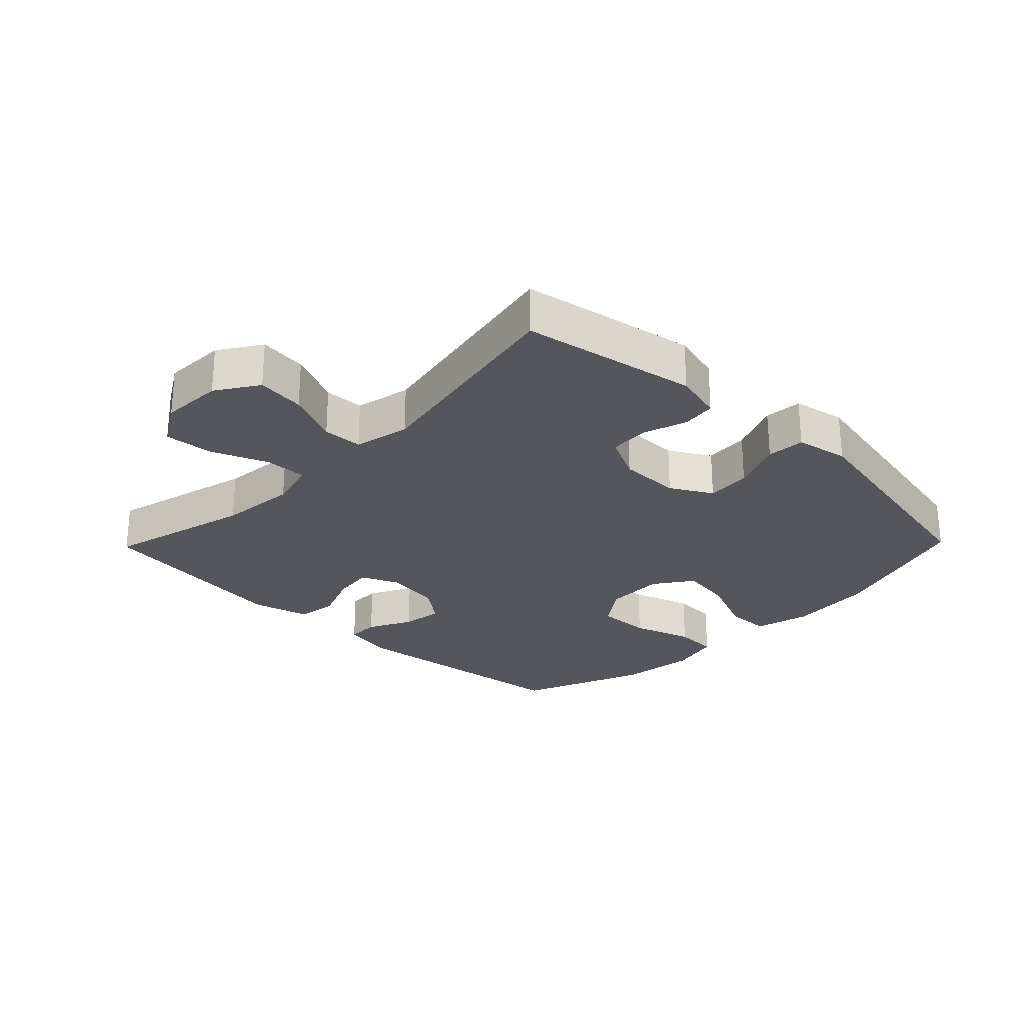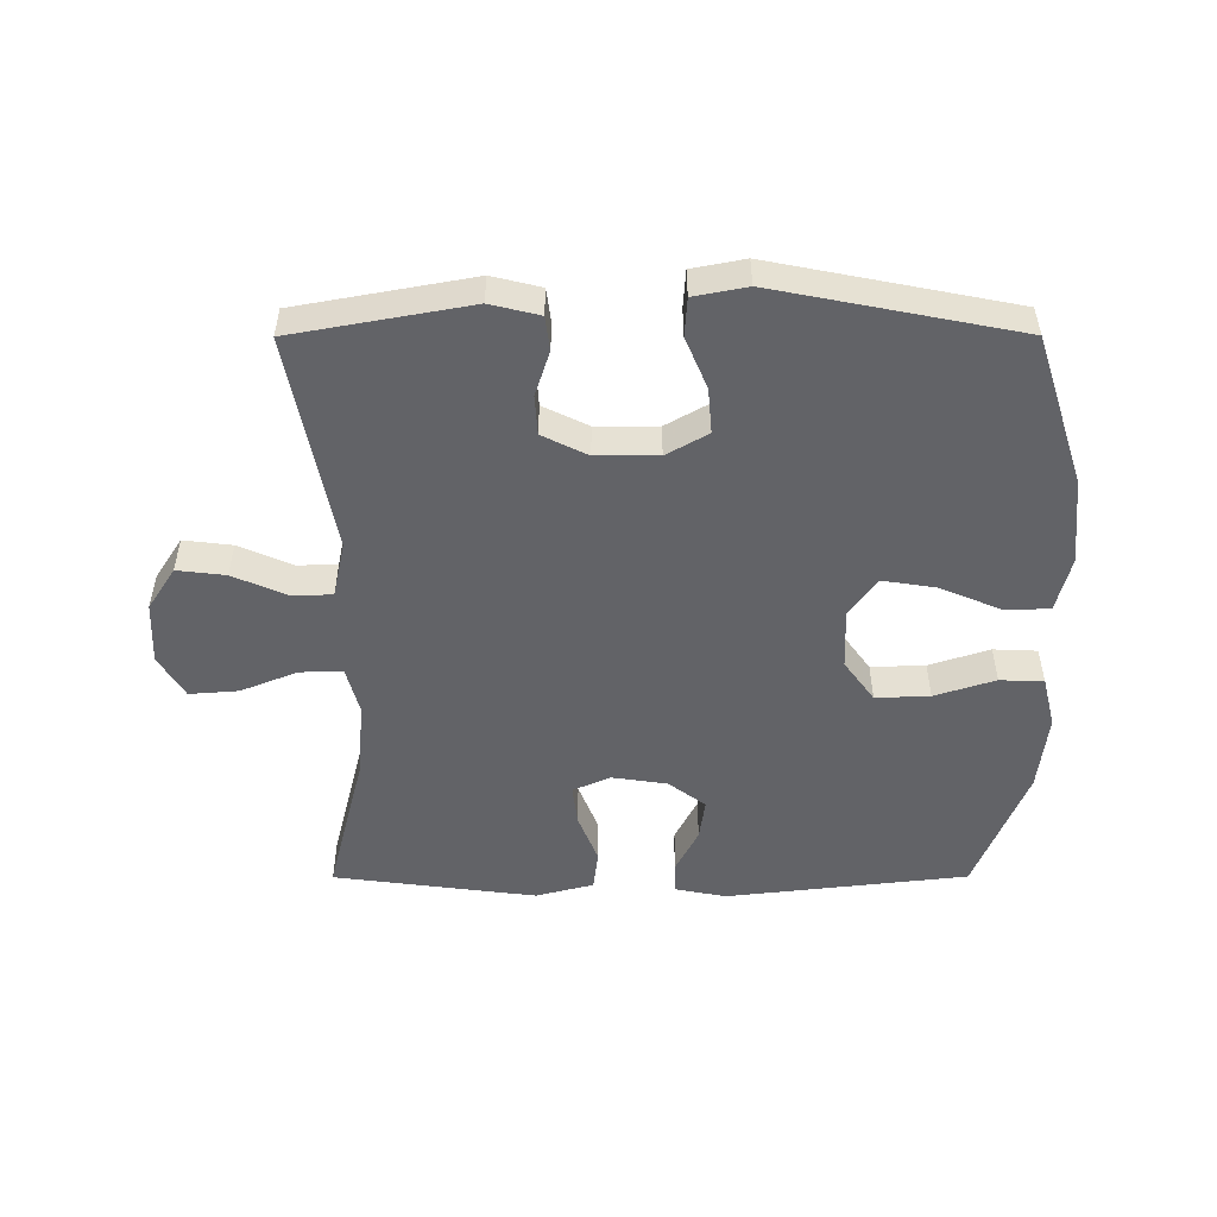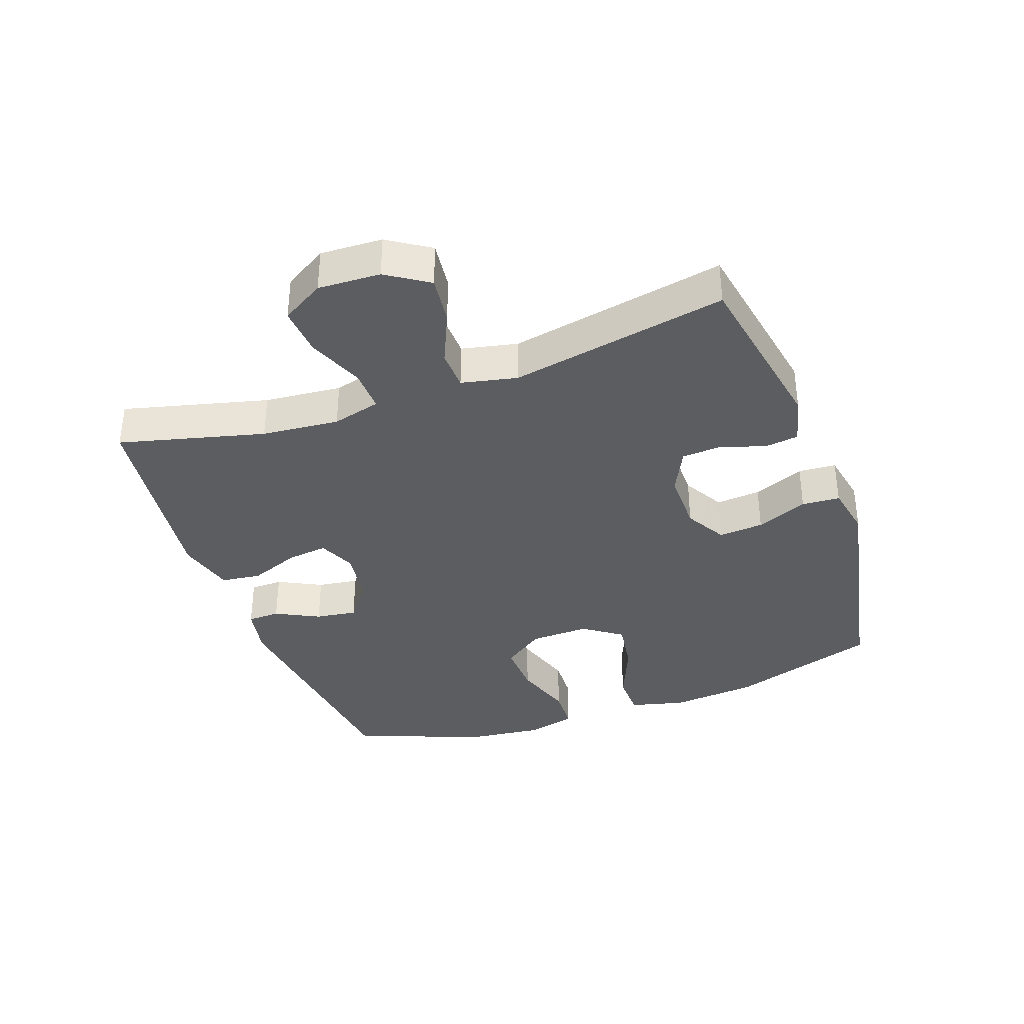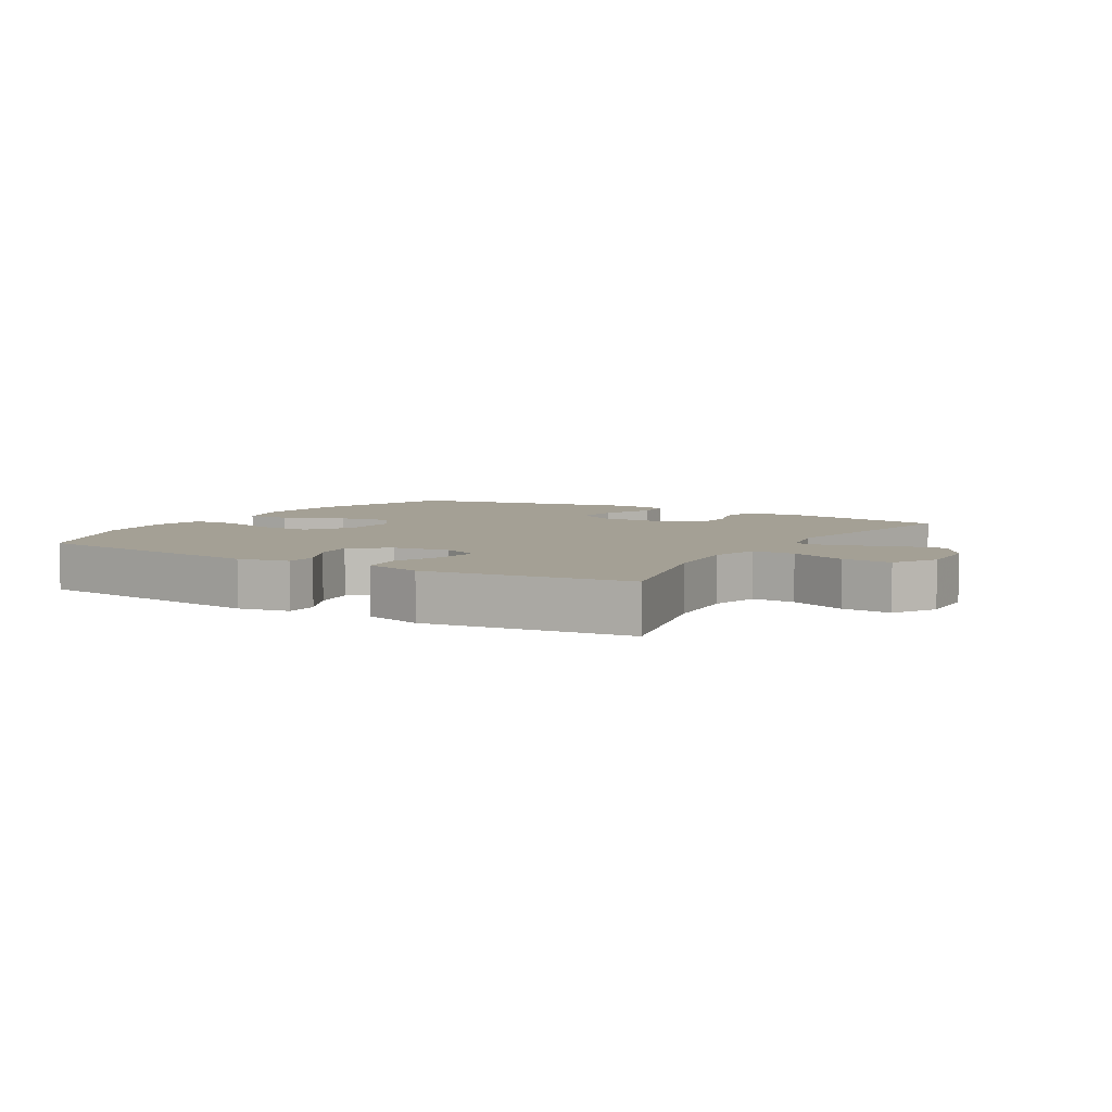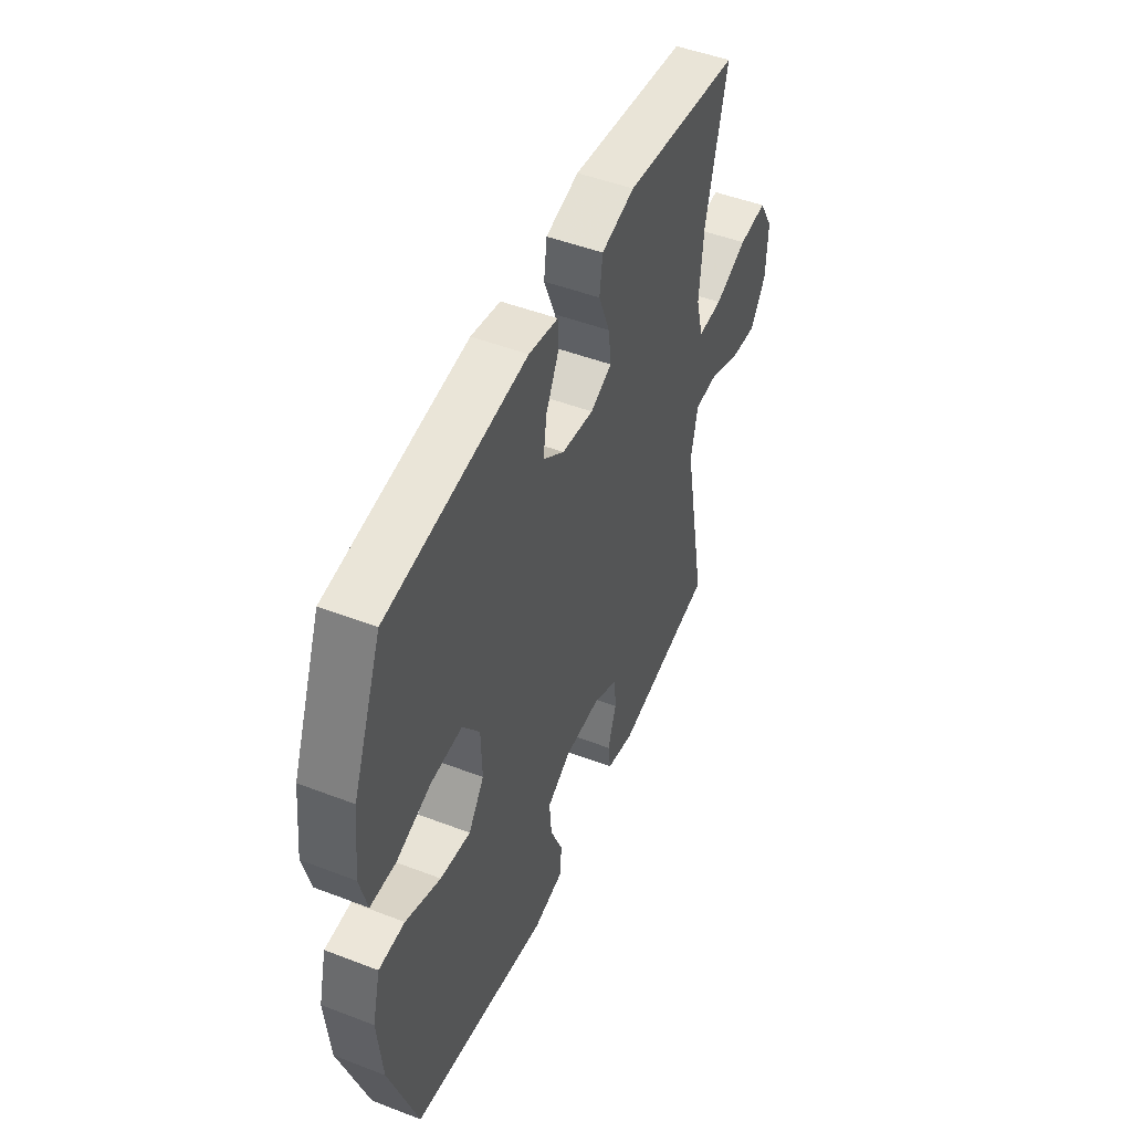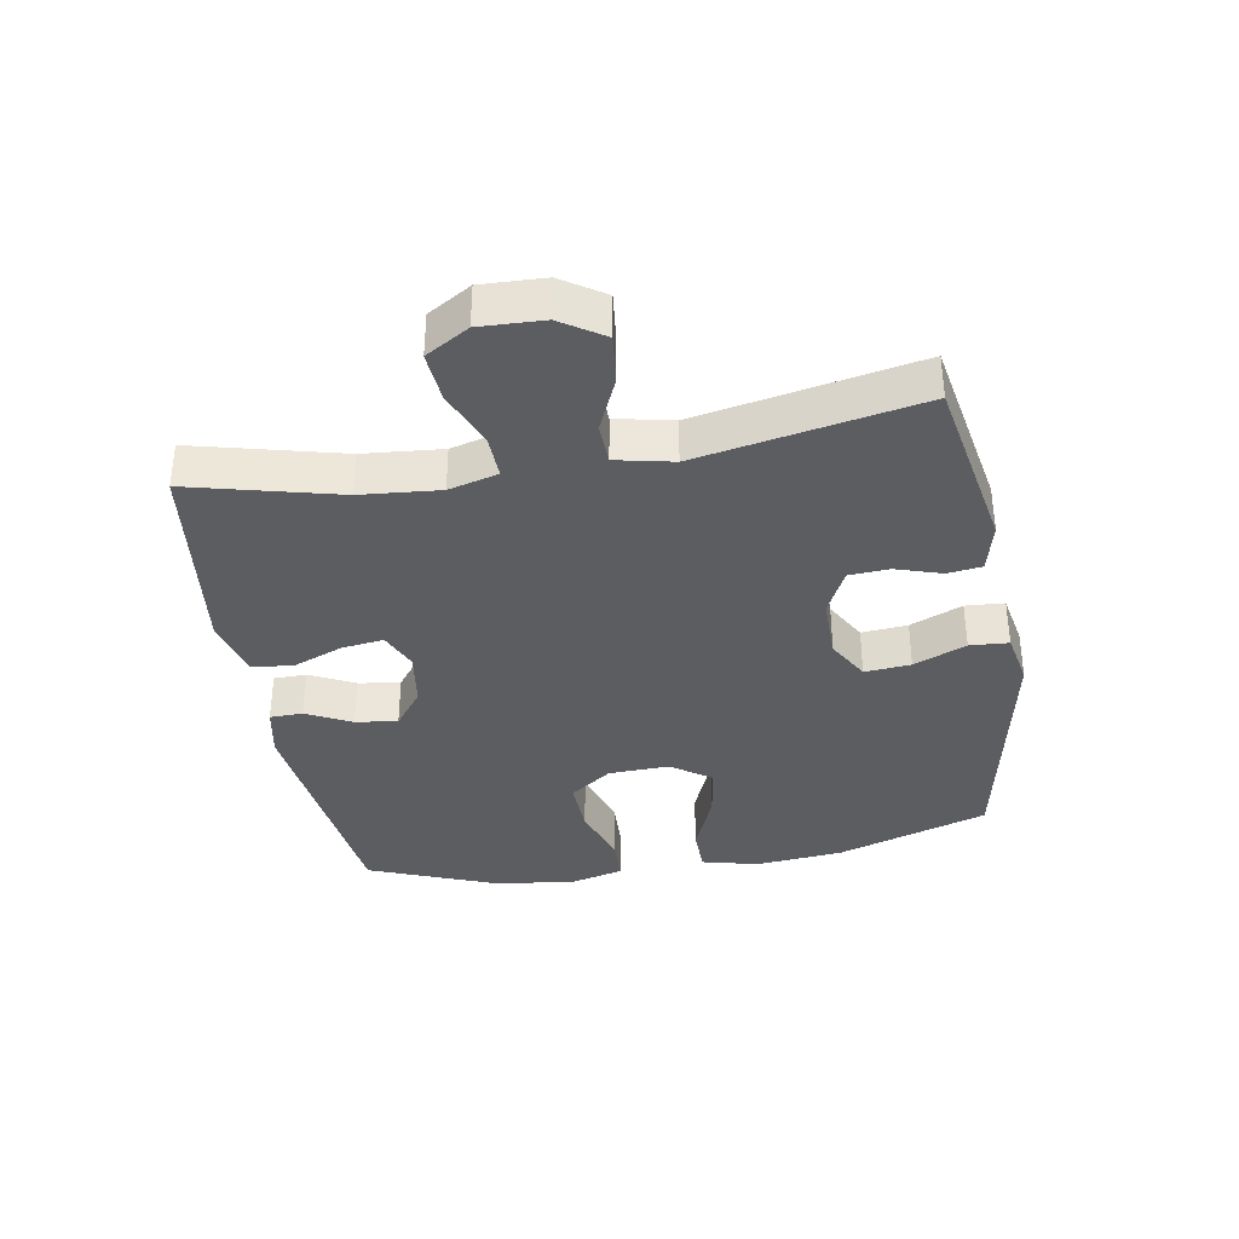
<metadata>
{"format":"obj","ext":"obj","renderer":"f3d","projection":"perspective","resolution":1024,"background":"white","views":[{"elev":-26.2,"azim":135.8,"up":"+Y"},{"elev":-51.0,"azim":-179.9,"up":"+Y"},{"elev":-36.4,"azim":109.7,"up":"+Y"},{"elev":5.8,"azim":30.9,"up":"+Y"},{"elev":48.8,"azim":-66.9,"up":"+Z"},{"elev":-36.2,"azim":99.9,"up":"+Y"}]}
</metadata>
<code>
v -0.5 0.07 -0.5
v -0.577 0.07 -0.265
v -0.59 0.07 -0.129
v -0.568 0.07 -0.042
v -0.497 0.07 -0.041
v -0.401 0.07 -0.081
v -0.318 0.07 -0.094
v -0.275 0.07 -0.033
v -0.278 0.07 0.061
v -0.325 0.07 0.126
v -0.41 0.07 0.123
v -0.505 0.07 0.092
v -0.574 0.07 0.095
v -0.594 0.07 0.175
v -0.58 0.07 0.298
v -0.5 0.07 0.5
v -0.12 0.07 0.544
v -0.04 0.07 0.528
v -0.039 0.07 0.477
v -0.074 0.07 0.408
v -0.083 0.07 0.343
v -0.025 0.07 0.299
v 0.062 0.07 0.286
v 0.121 0.07 0.312
v 0.113 0.07 0.376
v 0.082 0.07 0.455
v 0.09 0.07 0.518
v 0.181 0.07 0.542
v 0.5 0.07 0.5
v 0.442 0.07 0.271
v 0.431 0.07 0.149
v 0.451 0.07 0.073
v 0.518 0.07 0.075
v 0.607 0.07 0.111
v 0.684 0.07 0.117
v 0.724 0.07 0.05
v 0.72 0.07 -0.048
v 0.677 0.07 -0.114
v 0.601 0.07 -0.105
v 0.517 0.07 -0.068
v 0.454 0.07 -0.07
v 0.435 0.07 -0.158
v 0.5 0.07 -0.5
v 0.224 0.07 -0.55
v 0.147 0.07 -0.531
v 0.14 0.07 -0.478
v 0.163 0.07 -0.407
v 0.159 0.07 -0.345
v 0.088 0.07 -0.31
v -0.009 0.07 -0.31
v -0.074 0.07 -0.347
v -0.068 0.07 -0.418
v -0.034 0.07 -0.499
v -0.038 0.07 -0.559
v -0.121 0.07 -0.575
v -0.5 0 -0.5
v -0.577 0 -0.265
v -0.59 0 -0.129
v -0.568 0 -0.042
v -0.497 0 -0.041
v -0.401 0 -0.081
v -0.318 0 -0.094
v -0.275 0 -0.033
v -0.278 0 0.061
v -0.325 0 0.126
v -0.41 0 0.123
v -0.505 0 0.092
v -0.574 0 0.095
v -0.594 0 0.175
v -0.58 0 0.298
v -0.5 0 0.5
v -0.12 0 0.544
v -0.04 0 0.528
v -0.039 0 0.477
v -0.074 0 0.408
v -0.083 0 0.343
v -0.025 0 0.299
v 0.062 0 0.286
v 0.121 0 0.312
v 0.113 0 0.376
v 0.082 0 0.455
v 0.09 0 0.518
v 0.181 0 0.542
v 0.5 0 0.5
v 0.442 0 0.271
v 0.431 0 0.149
v 0.451 0 0.073
v 0.518 0 0.075
v 0.607 0 0.111
v 0.684 0 0.117
v 0.724 0 0.05
v 0.72 0 -0.048
v 0.677 0 -0.114
v 0.601 0 -0.105
v 0.517 0 -0.068
v 0.454 0 -0.07
v 0.435 0 -0.158
v 0.5 0 -0.5
v 0.224 0 -0.55
v 0.147 0 -0.531
v 0.14 0 -0.478
v 0.163 0 -0.407
v 0.159 0 -0.345
v 0.088 0 -0.31
v -0.009 0 -0.31
v -0.074 0 -0.347
v -0.068 0 -0.418
v -0.034 0 -0.499
v -0.038 0 -0.559
v -0.121 0 -0.575
f 52 53 54 55
f 51 52 55 1
f 50 51 1 2
f 49 50 2 3
f 44 45 46 47
f 42 43 44 47
f 41 42 47 48
f 37 38 39 40
f 37 40 41
f 36 37 41
f 33 34 35 36
f 32 33 36 41
f 31 32 41 48
f 27 28 29 30
f 25 26 27 30
f 24 25 30 31
f 23 24 31 48
f 17 18 19 20
f 17 20 21
f 16 17 21
f 15 16 21 22
f 11 12 13 14
f 10 11 14 15
f 3 4 5 6
f 49 3 6 7
f 48 49 7 8
f 23 48 8 9
f 10 15 22 23
f 9 10 23
f 110 109 108 107
f 56 110 107 106
f 57 56 106 105
f 58 57 105 104
f 102 101 100 99
f 102 99 98 97
f 103 102 97 96
f 95 94 93 92
f 96 95 92
f 96 92 91
f 91 90 89 88
f 96 91 88 87
f 103 96 87 86
f 85 84 83 82
f 85 82 81 80
f 86 85 80 79
f 103 86 79 78
f 75 74 73 72
f 76 75 72
f 76 72 71
f 77 76 71 70
f 69 68 67 66
f 70 69 66 65
f 61 60 59 58
f 62 61 58 104
f 63 62 104 103
f 64 63 103 78
f 78 77 70 65
f 78 65 64
f 1 56 57 2
f 2 57 58 3
f 3 58 59 4
f 4 59 60 5
f 5 60 61 6
f 6 61 62 7
f 7 62 63 8
f 8 63 64 9
f 9 64 65 10
f 10 65 66 11
f 11 66 67 12
f 12 67 68 13
f 13 68 69 14
f 14 69 70 15
f 15 70 71 16
f 16 71 72 17
f 17 72 73 18
f 18 73 74 19
f 19 74 75 20
f 20 75 76 21
f 21 76 77 22
f 22 77 78 23
f 23 78 79 24
f 24 79 80 25
f 25 80 81 26
f 26 81 82 27
f 27 82 83 28
f 28 83 84 29
f 29 84 85 30
f 30 85 86 31
f 31 86 87 32
f 32 87 88 33
f 33 88 89 34
f 34 89 90 35
f 35 90 91 36
f 36 91 92 37
f 37 92 93 38
f 38 93 94 39
f 39 94 95 40
f 40 95 96 41
f 41 96 97 42
f 42 97 98 43
f 43 98 99 44
f 44 99 100 45
f 45 100 101 46
f 46 101 102 47
f 47 102 103 48
f 48 103 104 49
f 49 104 105 50
f 50 105 106 51
f 51 106 107 52
f 52 107 108 53
f 53 108 109 54
f 54 109 110 55
f 55 110 56 1

</code>
